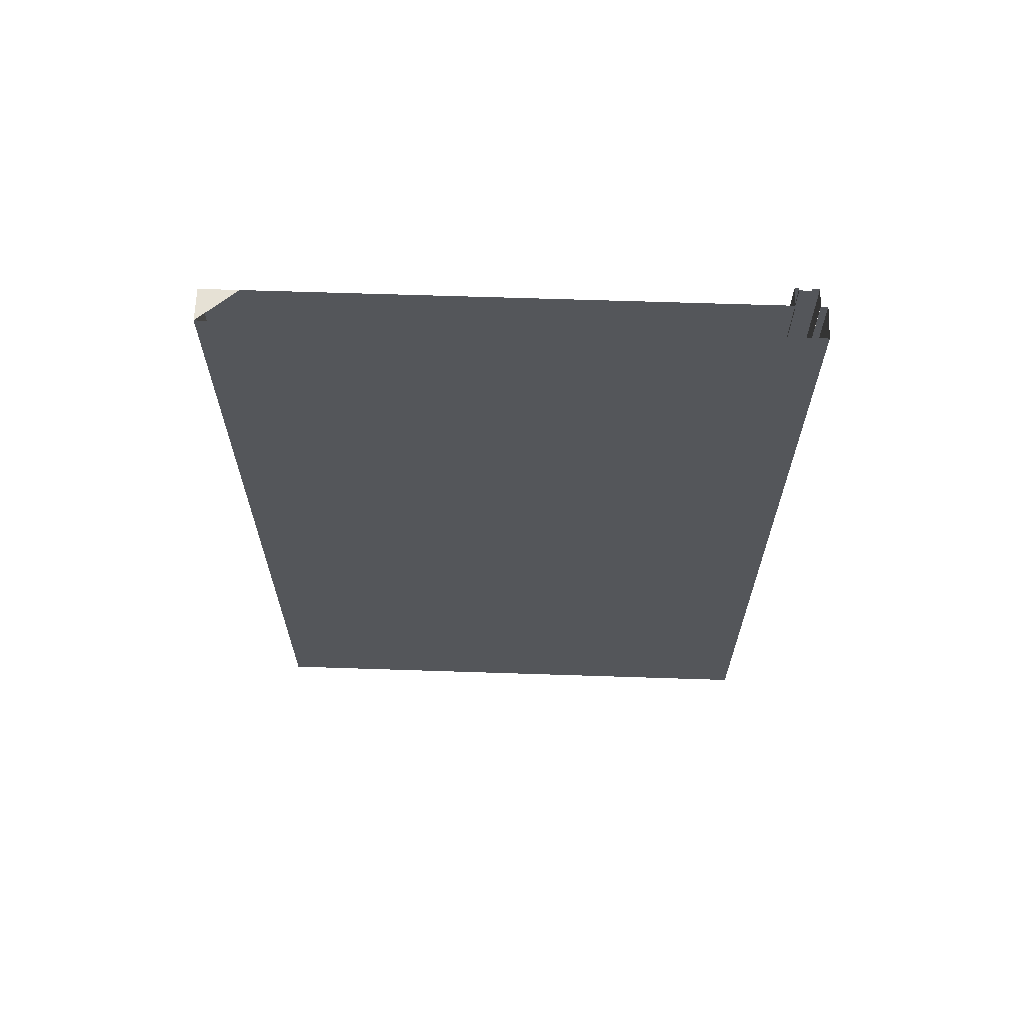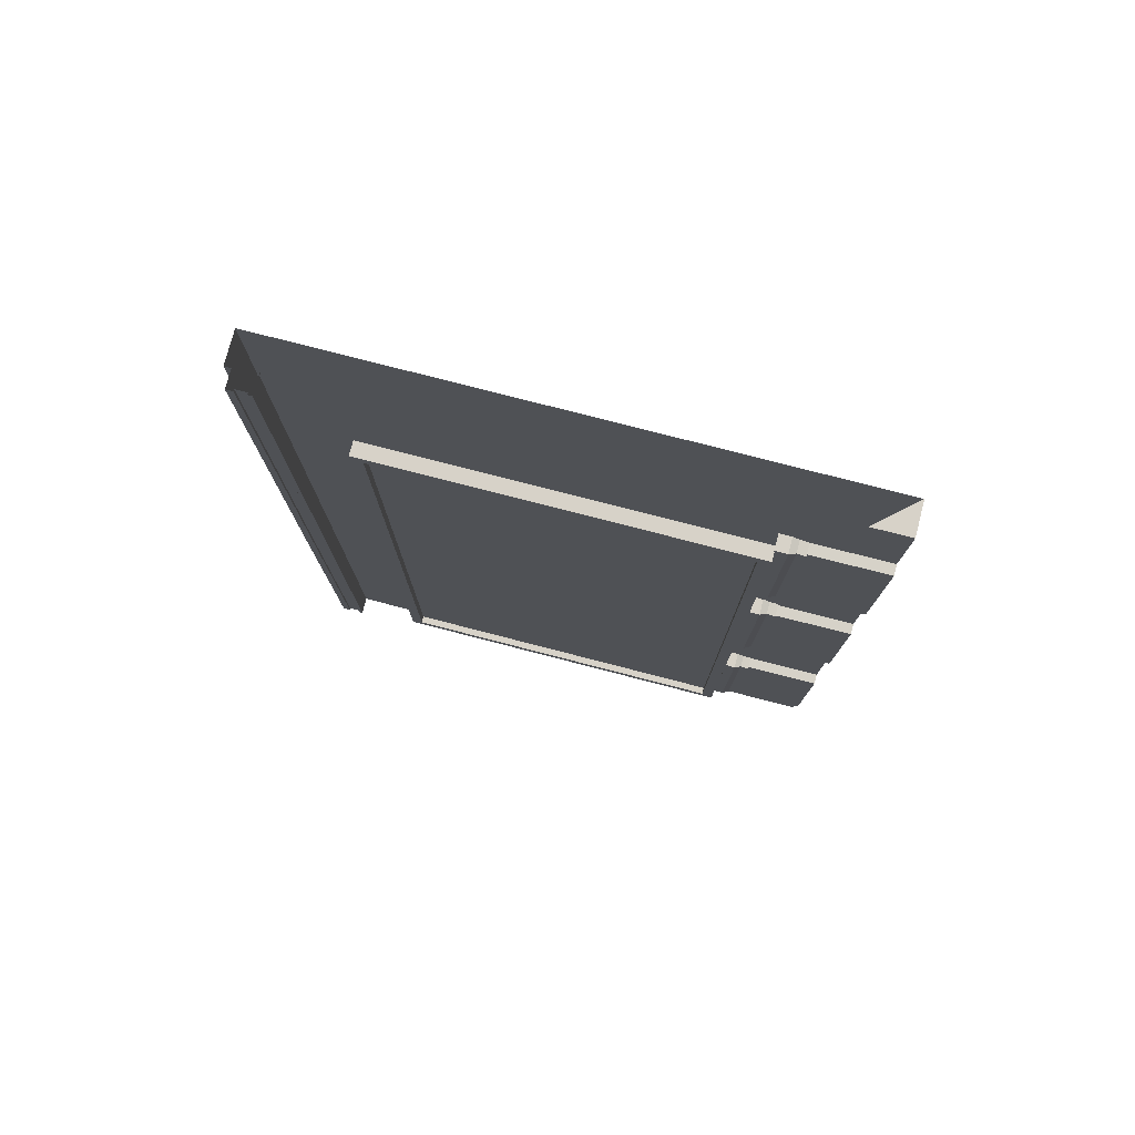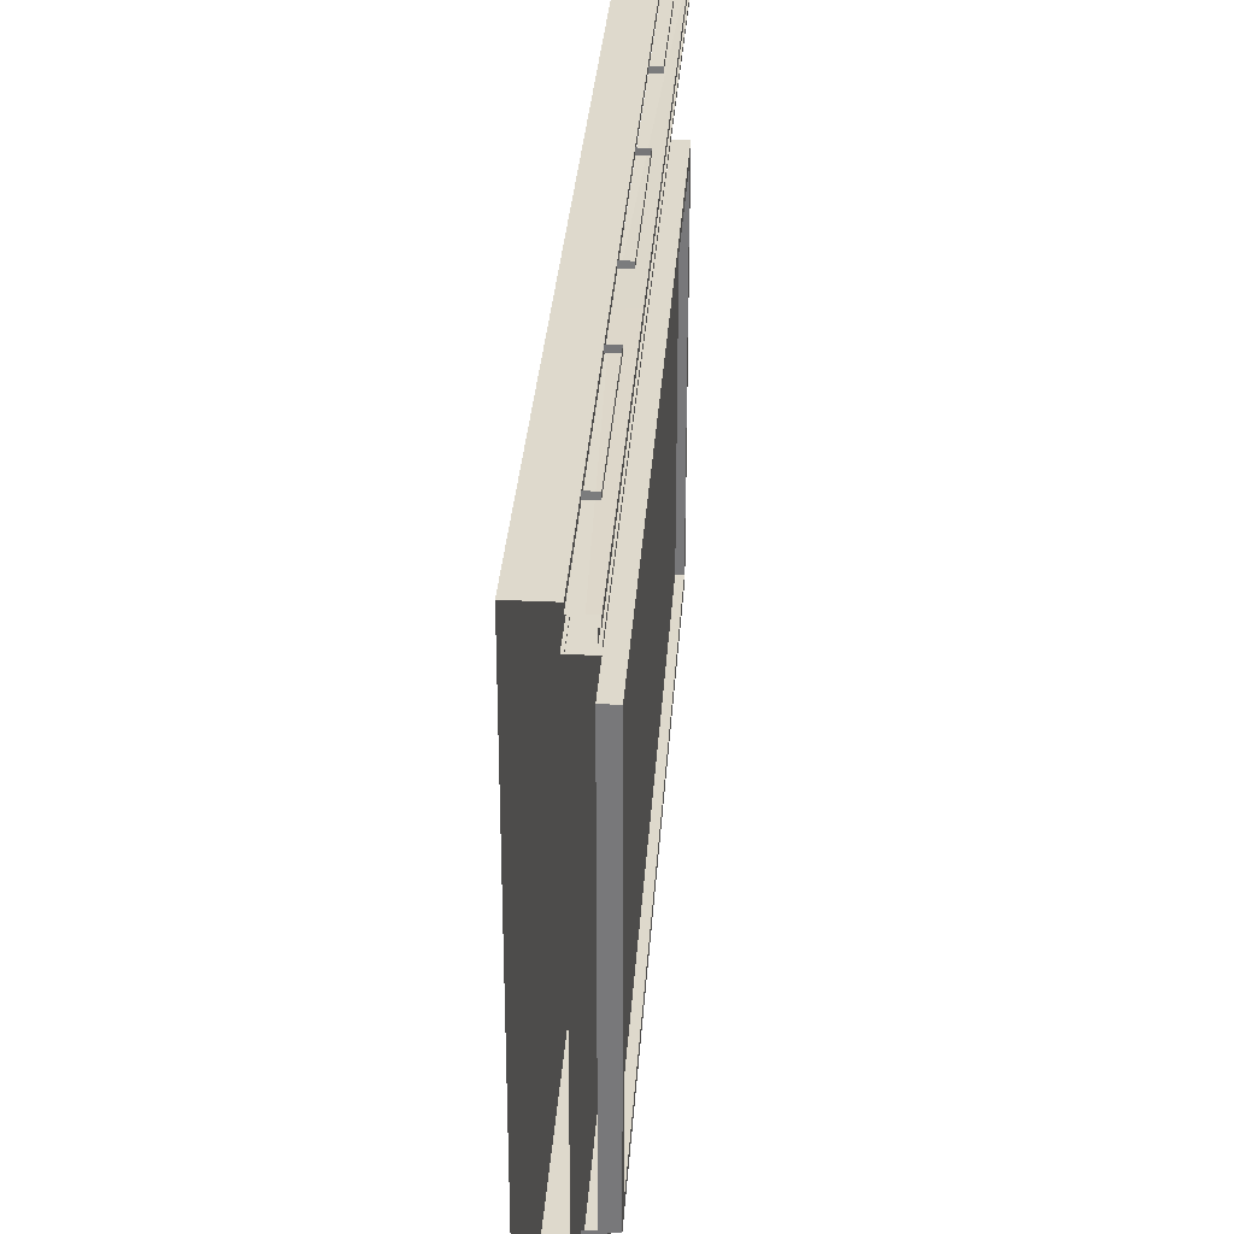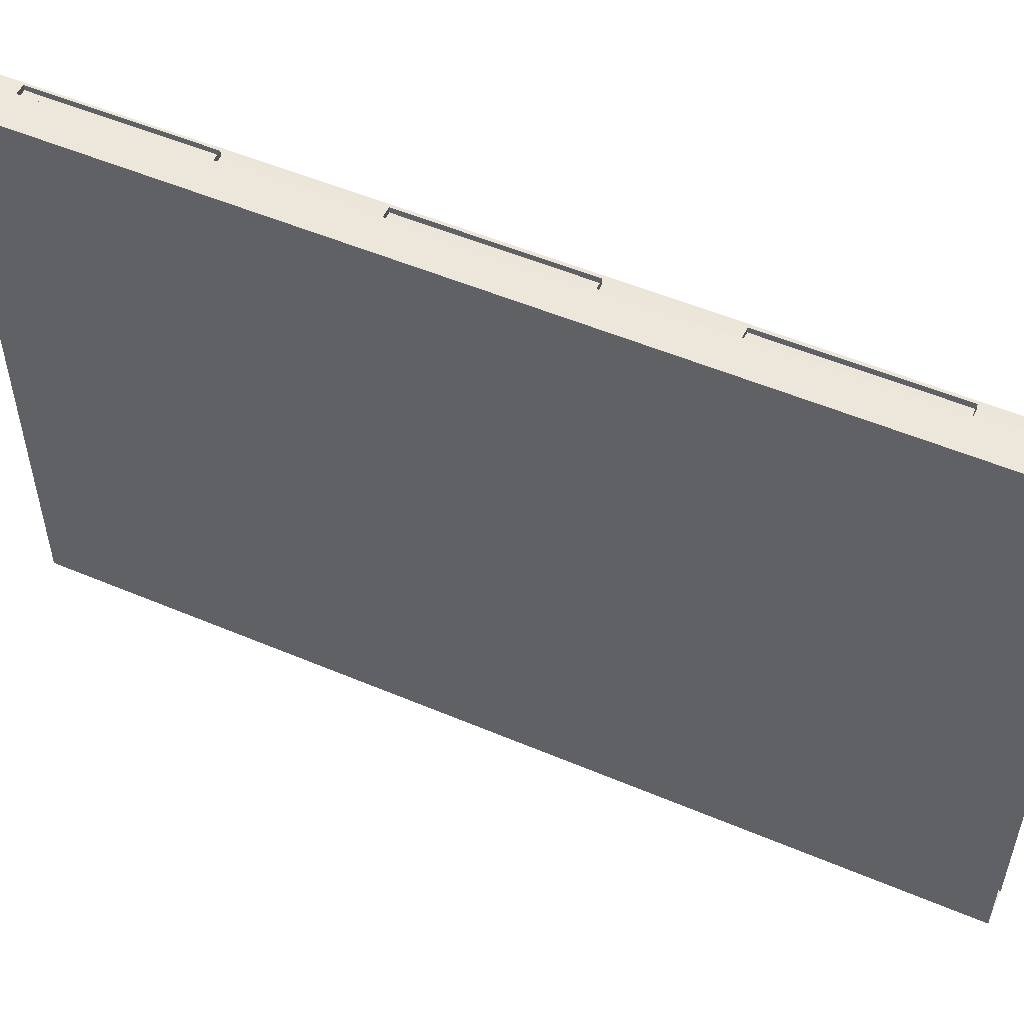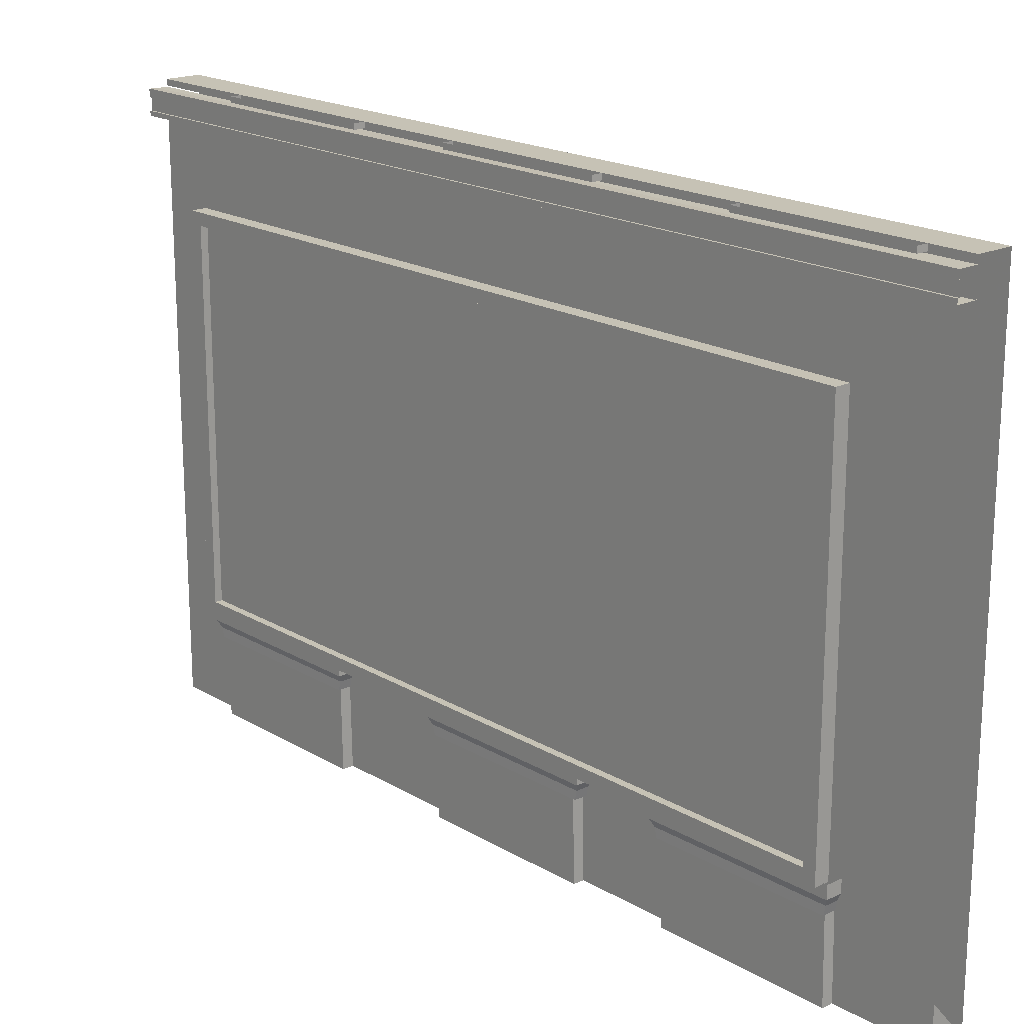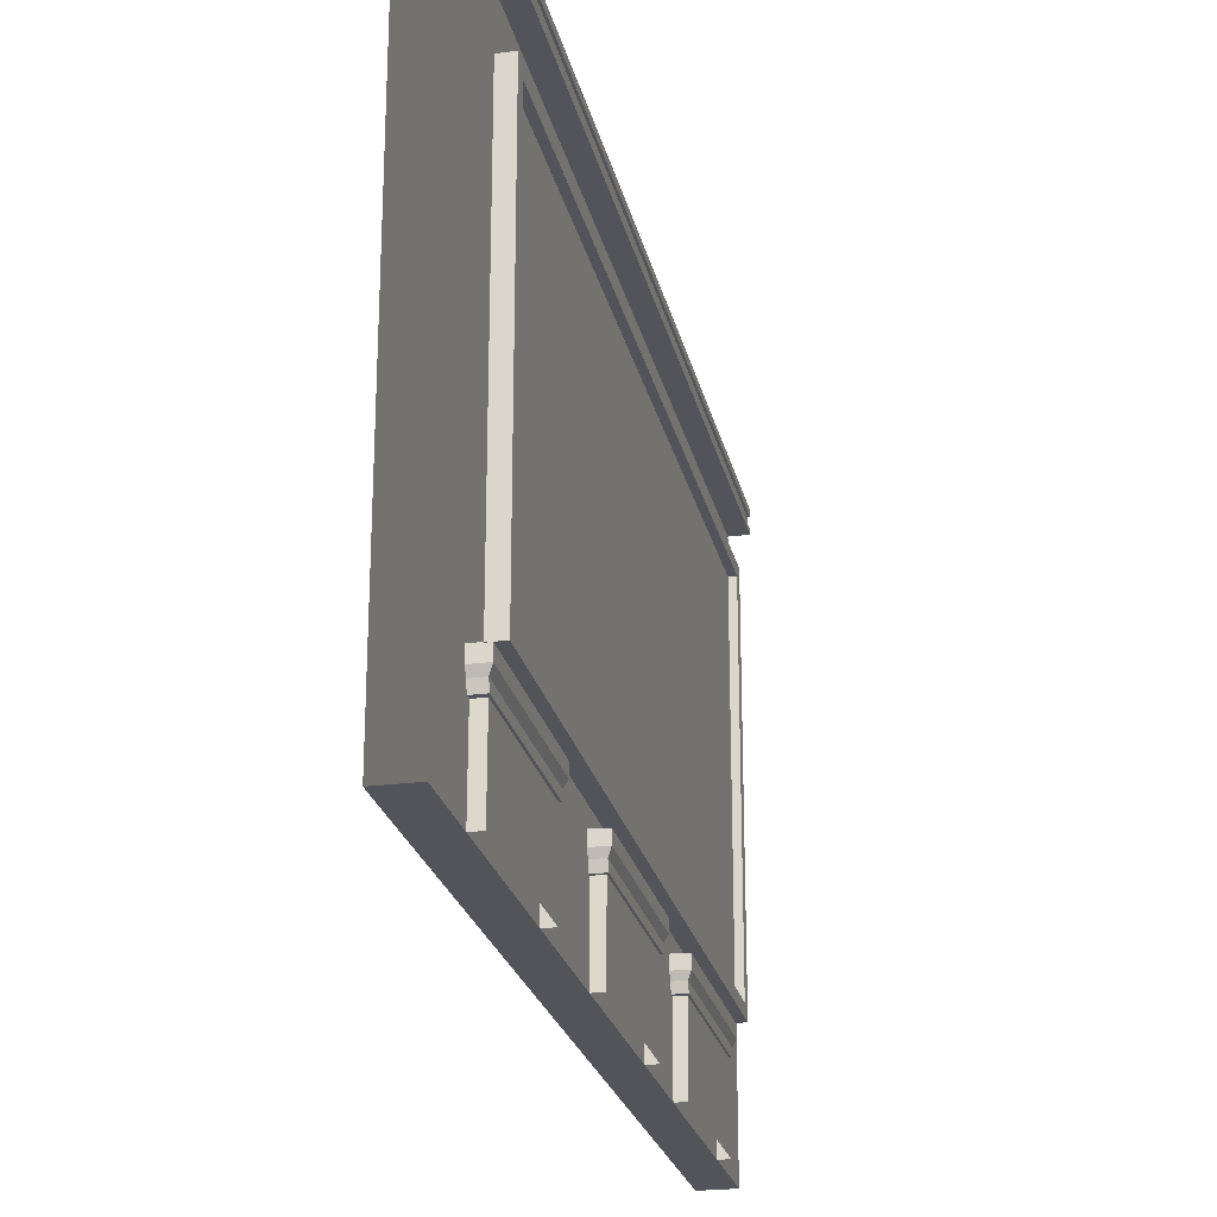
<metadata>
{"format":"obj","ext":"obj","renderer":"f3d","projection":"perspective","resolution":1024,"background":"white","views":[{"elev":64.7,"azim":91.9,"up":"+Z"},{"elev":77.4,"azim":-75.5,"up":"+Z"},{"elev":32.0,"azim":-176.1,"up":"+Y"},{"elev":53.0,"azim":114.4,"up":"+Y"},{"elev":18.9,"azim":-41.9,"up":"+Y"},{"elev":-23.8,"azim":-167.8,"up":"+Y"}]}
</metadata>
<code>
g
v 2052 2090 -9697
v 2081 2088 -9697
v 2052 2051 -9697
v 2085 2051 -9697
v 2052 2058 -9697
v 2055 2058 -9697
v 2052 2078 -9697
v 2055 2078 -9697
v 2064 1312 -9846
v 2064 1312 -1.011e+04
v 2082 1312 -1.011e+04
v 2082 1312 -9846
v 2061 1300 -1.012e+04
v 2061 1300 -9845
v 2062 1314 -9842
v 2062 1314 -1.012e+04
v 2082 1300 -9845
v 2082 1300 -1.012e+04
v 2082 1314 -1.012e+04
v 2082 1314 -9842
v 2082 1325 -9837
v 2056 1325 -9837
v 2056 1325 -1.012e+04
v 2082 1325 -1.012e+04
v 2082 1344 -9837
v 2056 1344 -9837
v 2056 1344 -1.012e+04
v 2082 1344 -1.012e+04
v 2081 2054 -1.017e+04
v 2064 1312 -8951
v 2064 1312 -9212
v 2082 1312 -9212
v 2082 1312 -8951
v 2061 1300 -9221
v 2061 1300 -8951
v 2062 1314 -8948
v 2062 1314 -9225
v 2082 1300 -8951
v 2082 1300 -9221
v 2082 1314 -9225
v 2082 1314 -8948
v 2082 1325 -8942
v 2056 1325 -8942
v 2056 1325 -9230
v 2082 1325 -9230
v 2082 1344 -8942
v 2056 1344 -8942
v 2056 1344 -9230
v 2082 1344 -9230
v 2064 1312 -9373
v 2064 1312 -9634
v 2082 1312 -9634
v 2082 1312 -9373
v 2061 1300 -9639
v 2061 1300 -9366
v 2062 1314 -9363
v 2062 1314 -9643
v 2082 1300 -9366
v 2082 1300 -9639
v 2082 1314 -9643
v 2082 1314 -9363
v 2082 1325 -9358
v 2056 1325 -9358
v 2056 1325 -9648
v 2082 1325 -9648
v 2082 1344 -9358
v 2056 1344 -9358
v 2056 1344 -9648
v 2082 1344 -9648
v 2081 2054 -9704
v 2064 2091 -9616
v 2064 2091 -9350
v 2082 2091 -9350
v 2082 2091 -9616
v 2064 2091 -9132
v 2064 2091 -8866
v 2082 2091 -8866
v 2082 2091 -9132
v 2081 2088 -9704
v 2081 2090 -9239
v 2064 2091 -1.006e+04
v 2064 2091 -9790
v 2082 2091 -9790
v 2082 2091 -1.006e+04
v 2081 2090 -1.016e+04
v 2042 1343 -1.012e+04
v 2042 1935 -1.012e+04
v 2065 1935 -1.012e+04
v 2065 1343 -1.012e+04
v 2042 1362 -1.011e+04
v 2042 1917 -1.011e+04
v 2065 1362 -1.011e+04
v 2065 1917 -1.011e+04
v 2042 1343 -8948
v 2065 1343 -8948
v 2042 1362 -8967
v 2065 1362 -8967
v 2042 1935 -8948
v 2065 1935 -8948
v 2042 1917 -8967
v 2065 1917 -8967
v 2053 1926 -8958
v 2053 1926 -1.012e+04
v 2053 1353 -1.012e+04
v 2053 1353 -8958
v 2135 2099 -8800
v 2135 1180 -8800
v 2135 2099 -1.023e+04
v 2135 1180 -1.023e+04
v 2081 1180 -1.018e+04
v 2081 1180 -1.017e+04
v 2081 1432 -1.023e+04
v 2081 1243 -1.023e+04
v 2081 1180 -9690
v 2081 2034 -8800
v 2081 1242 -8800
v 2081 1180 -8800
v 2081 2099 -9231
v 2081 2099 -9246
v 2081 2099 -1.016e+04
v 2081 2099 -1.017e+04
v 2053 2088 -8800
v 2081 2088 -8800
v 2085 2051 -8800
v 2052 2051 -8800
v 2055 2058 -8800
v 2055 2058 -8800
v 2052 2077 -8800
v 2052 2089 -8800
v 2052 2058 -8800
v 2055 2076 -8800
v 2055 2077 -8800
v 2052 2077 -8800
v 2081 2088 -1.023e+04
v 2065 2088 -1.023e+04
v 2052 2051 -1.023e+04
v 2085 2051 -1.023e+04
v 2055 2058 -1.023e+04
v 2052 2058 -1.023e+04
v 2052 2089 -1.023e+04
v 2052 2077 -1.023e+04
v 2055 2077 -1.023e+04
v 2053 2077 -1.023e+04
v 2064 1180 -1.011e+04
v 2064 1180 -1.009e+04
v 2082 1180 -1.011e+04
v 2064 1180 -9843
v 2082 1180 -9843
v 2081 2006 -1.023e+04
v 2081 1941 -1.023e+04
v 2081 1180 -1.023e+04
v 2064 1180 -9214
v 2064 1180 -8949
v 2082 1180 -9214
v 2082 1180 -8949
v 2064 1180 -9636
v 2064 1180 -9370
v 2082 1180 -9636
v 2082 1180 -9370
v 2081 1180 -1.016e+04
v 2081 2041 -8800
v 2081 1180 -1.015e+04
v 2064 2099 -9350
v 2064 2099 -9615
v 2081 2099 -9350
v 2082 2099 -9615
v 2064 2099 -8866
v 2064 2099 -9131
v 2081 2099 -8866
v 2082 2099 -9131
v 2081 2089 -8800
v 2081 2099 -8800
v 2081 2099 -9256
v 2081 2099 -9696
v 2064 2099 -9790
v 2064 2099 -1.005e+04
v 2082 2099 -9790
v 2082 2099 -1.005e+04
v 2081 2099 -9711
v 2081 2099 -1.014e+04
v 2081 2090 -1.023e+04
v 2081 2099 -1.023e+04
v 2081 2099 -1.023e+04
v 2081 2099 -8800
v 2081 2099 -9231
v 2081 2099 -9246
v 2081 2099 -9256
v 2081 2099 -9696
v 2081 2099 -9704
v 2081 2099 -9711
v 2081 2099 -1.014e+04
v 2081 2099 -1.016e+04
v 2081 2099 -1.017e+04
v 2081 1242 -8800
v 2081 1180 -8800
v 2081 1180 -1.023e+04
v 2081 1180 -1.018e+04
v 2081 1180 -1.017e+04
v 2081 1180 -1.016e+04
v 2081 1180 -1.015e+04
v 2081 1180 -9690
v 2081 2099 -9704
v 2082 2099 -8866
v 2082 2099 -9350
v 2081 2054 -8800
v 2081 2054 -1.023e+04
g u2NEBuild2
f 13 14 15 16
f 17 14 13 18
f 19 18 13 16
f 20 21 22 15
f 23 16 15 22
f 24 19 16 23
f 17 15 14
f 21 25 26 22
f 23 26 27
f 23 27 28 24
f 34 35 36 37
f 38 35 34 39
f 40 39 34 37
f 36 42 43
f 44 37 36 43
f 45 40 37 44
f 38 41 36 35
f 42 46 47 43
f 44 47 48
f 44 48 49 45
f 54 55 56 57
f 58 55 54 59
f 60 59 54 57
f 61 62 63 56
f 64 57 56 63
f 65 57 64
f 58 61 56 55
f 62 66 67 63
f 63 67 68 64
f 64 69 65
f 86 87 88 89
f 90 87 86
f 92 91 90
f 92 88 93
f 94 86 89 95
f 96 90 86 94
f 97 92 90 96
f 95 89 92 97
f 98 95 99
f 98 96 94
f 101 97 96 100
f 99 97 101
f 87 99 88
f 91 98 87
f 93 101 100 91
f 88 99 101 93
f 102 103 104 105
f 91 100 98
f 87 98 99
f 99 95 97
f 100 96 98
f 98 94 95
f 89 88 92
f 92 93 91
f 90 91 87
f 64 68 69
f 65 60 57
f 43 47 44
f 41 42 36
f 22 26 23
f 17 20 15
f 112 113 110 111
f 114 117 116 115
f 80 118 119
f 85 120 121
f 2 122 123
f 124 125 3 4
f 5 126 127 6
f 128 129 1 7
f 125 130 5 3
f 127 131 6
f 132 133 8
f 134 135 2
f 136 137 4 3
f 5 6 138 139
f 140 141 7 1
f 139 136 3 5
f 142 138 6 8
f 7 143 142 8
f 144 145 9 10
f 146 144 10 11
f 12 9 147 148
f 29 149 150
f 113 151 110
f 152 153 30 31
f 154 152 31 32
f 33 30 153 155
f 156 157 50 51
f 158 156 51 52
f 53 50 157 159
f 70 29 150 112 111 160
f 115 161 162 114
f 71 72 163 164
f 73 165 163 72
f 164 166 74 71
f 75 76 167 168
f 77 169 167 76
f 168 170 78 75
f 171 172 118 80
f 80 173 174 79
f 81 82 175 176
f 83 177 175 82
f 176 178 84 81
f 179 180 85 79
f 121 182 181 85
f 180 120 85
f 119 173 80
f 79 202 179
f 79 174 202
f 77 203 169
f 73 204 165
f 70 160 162 161 205
f 29 206 149
f 145 147 9
f 141 143 7
f 1 2 135 140
f 133 128 7 8
f 131 132 8 6
f 5 130 126
f 1 129 122 2
g
f 108 106 107 109
f 108 183 193 192 191 190 189 188 187 186 185 184 106
f 107 194 195
f 107 195 201 200 199 198 197 196 109

</code>
